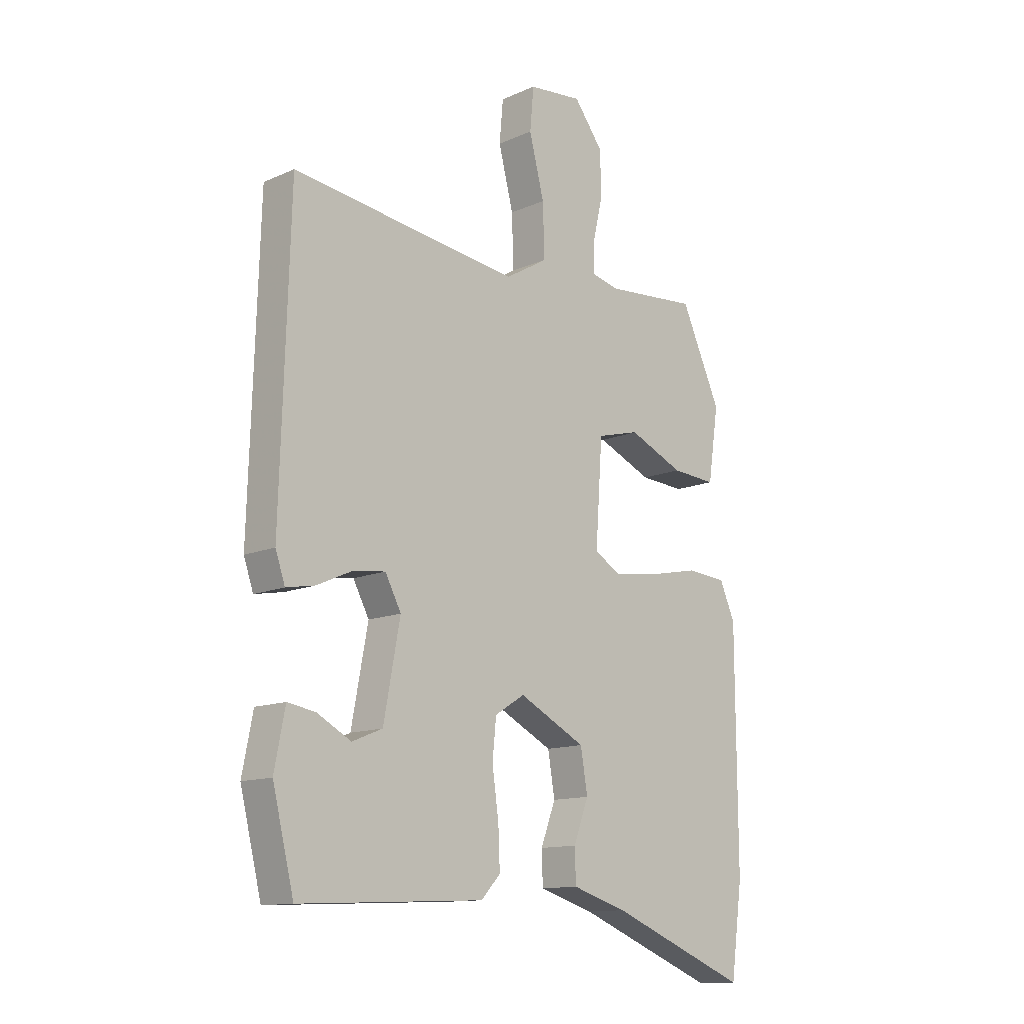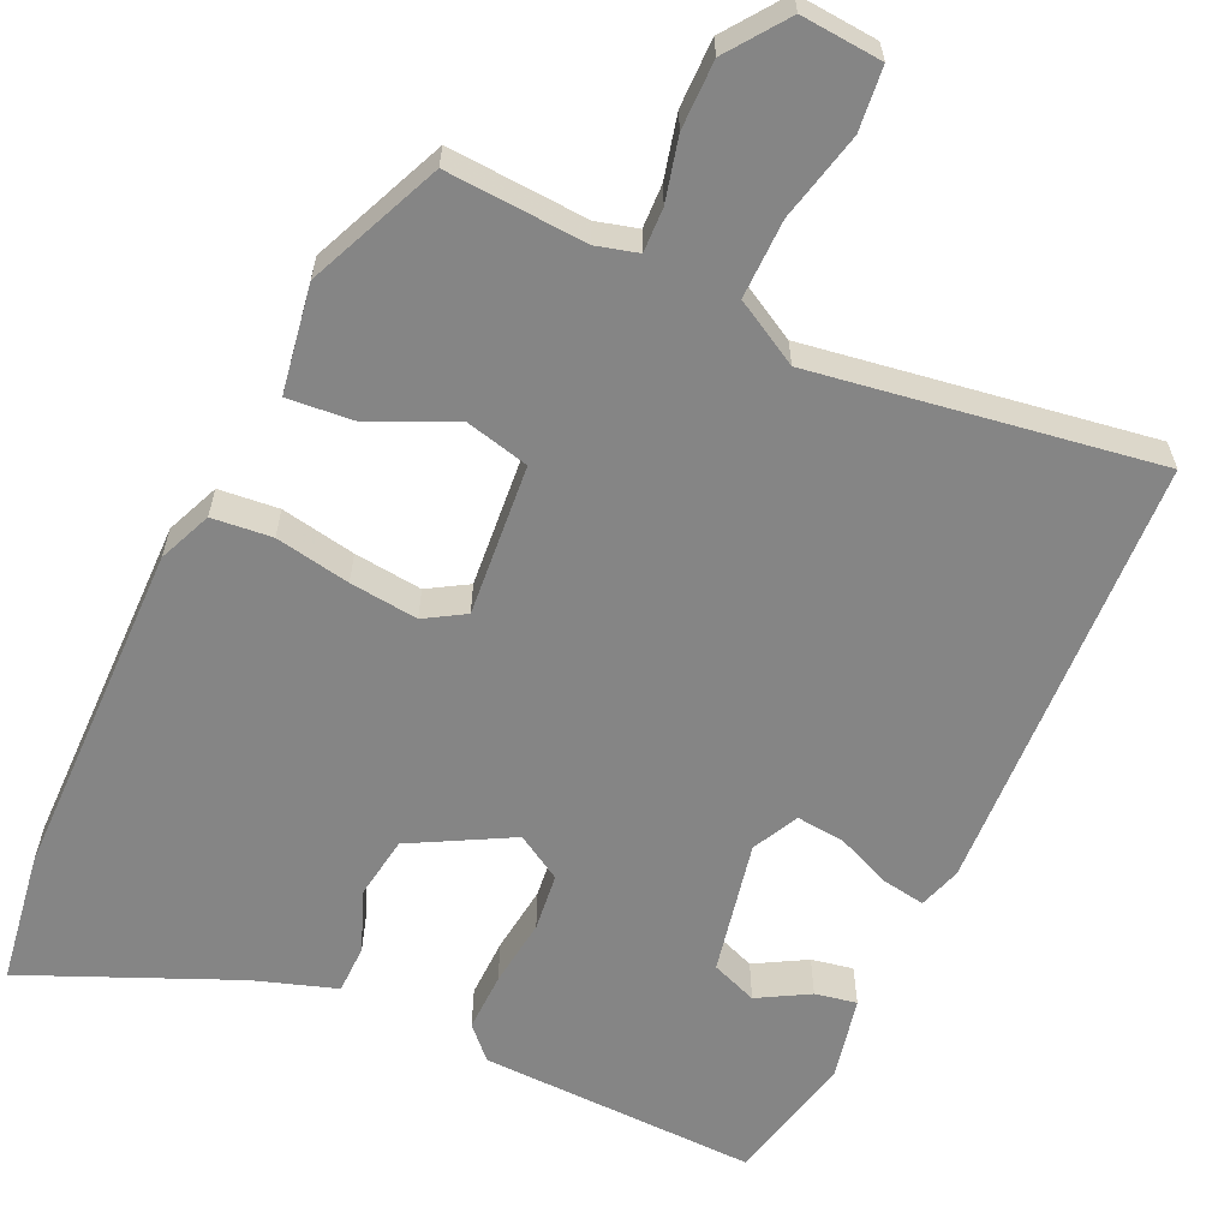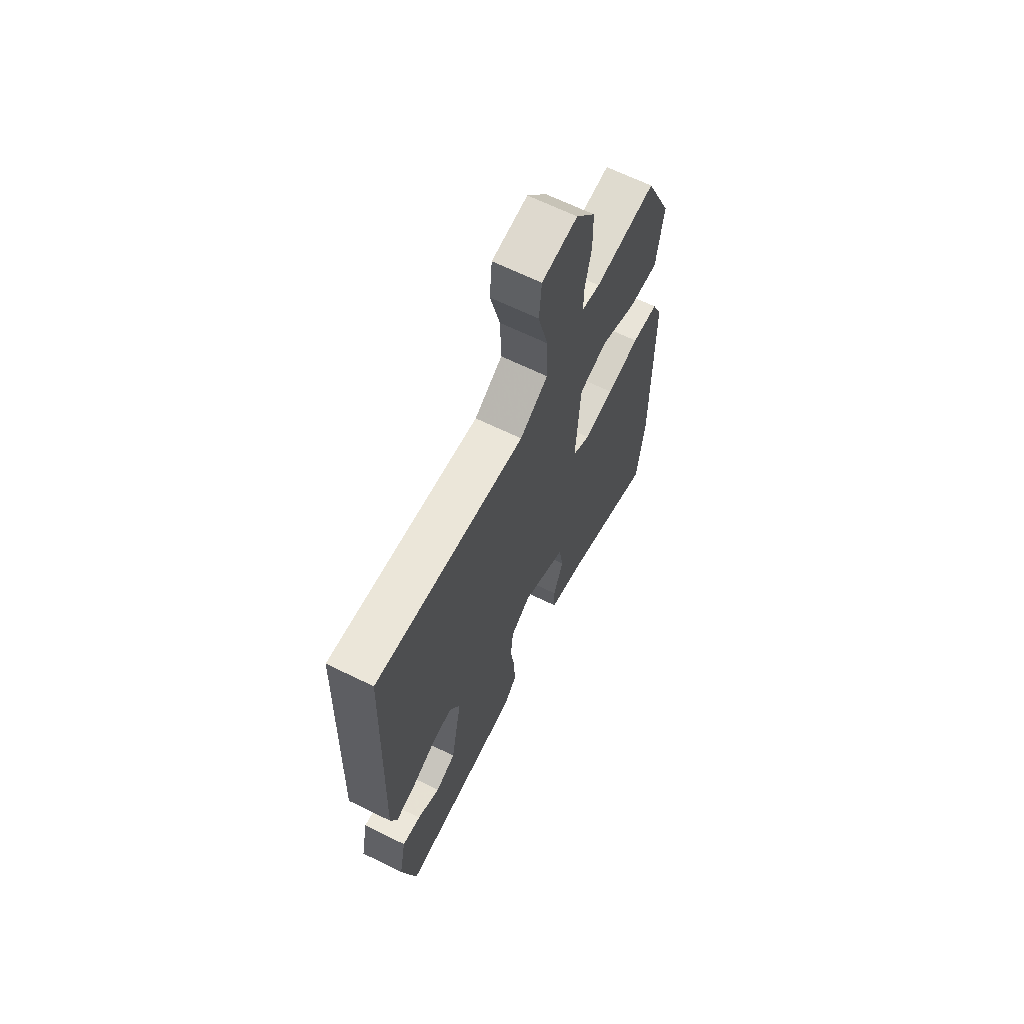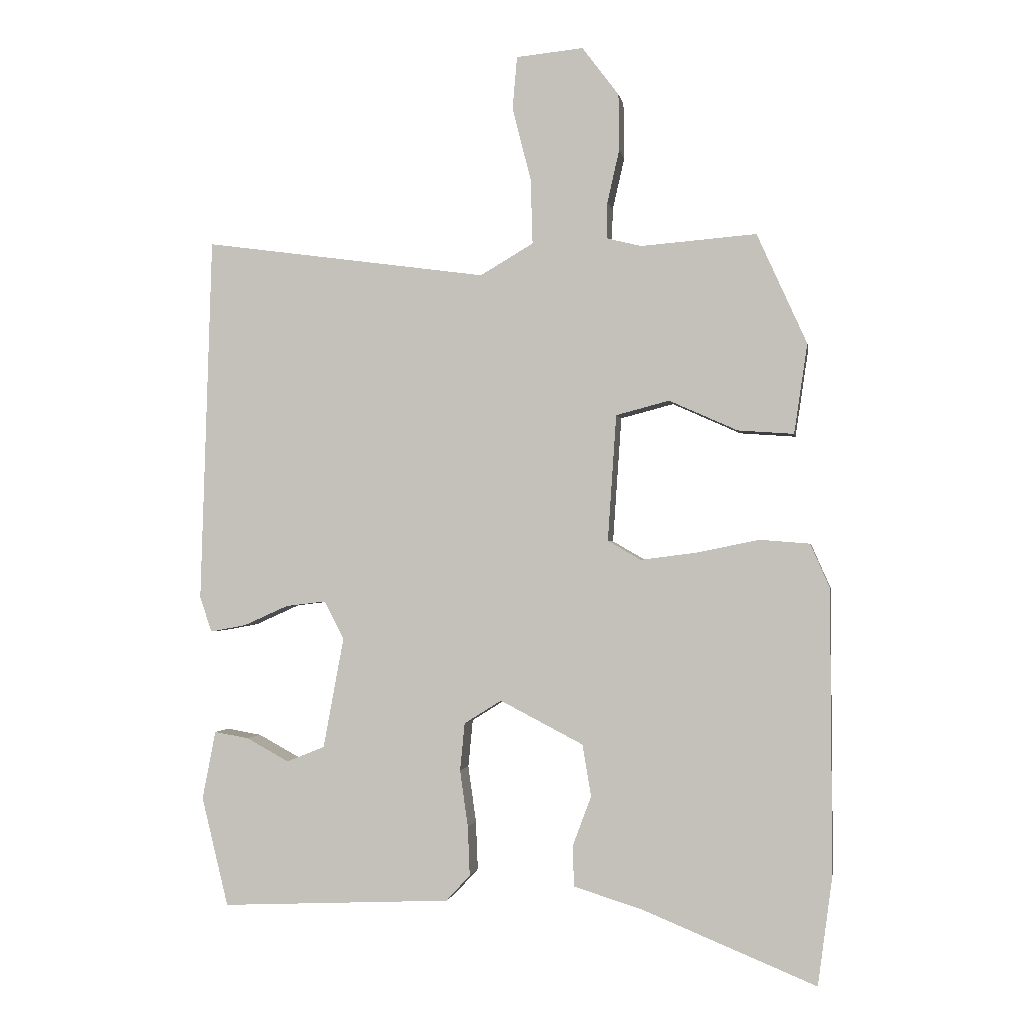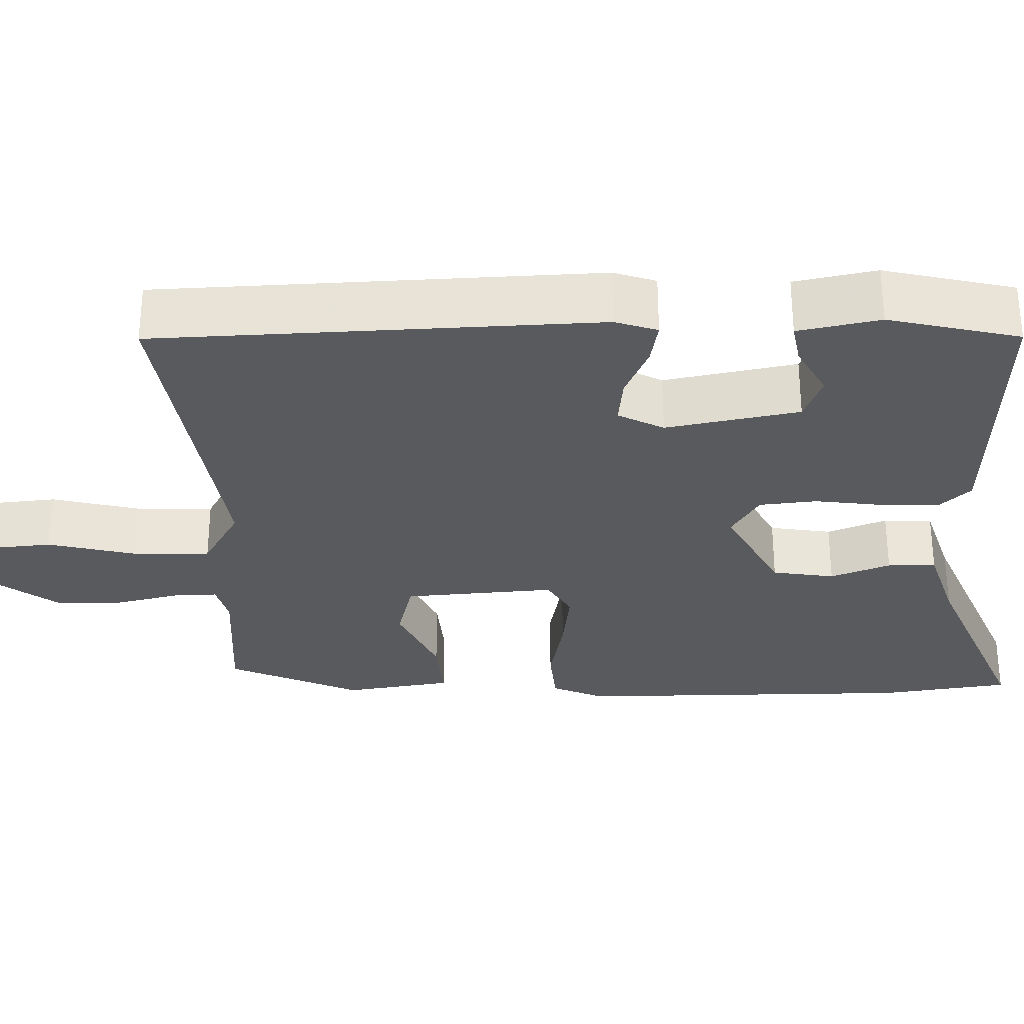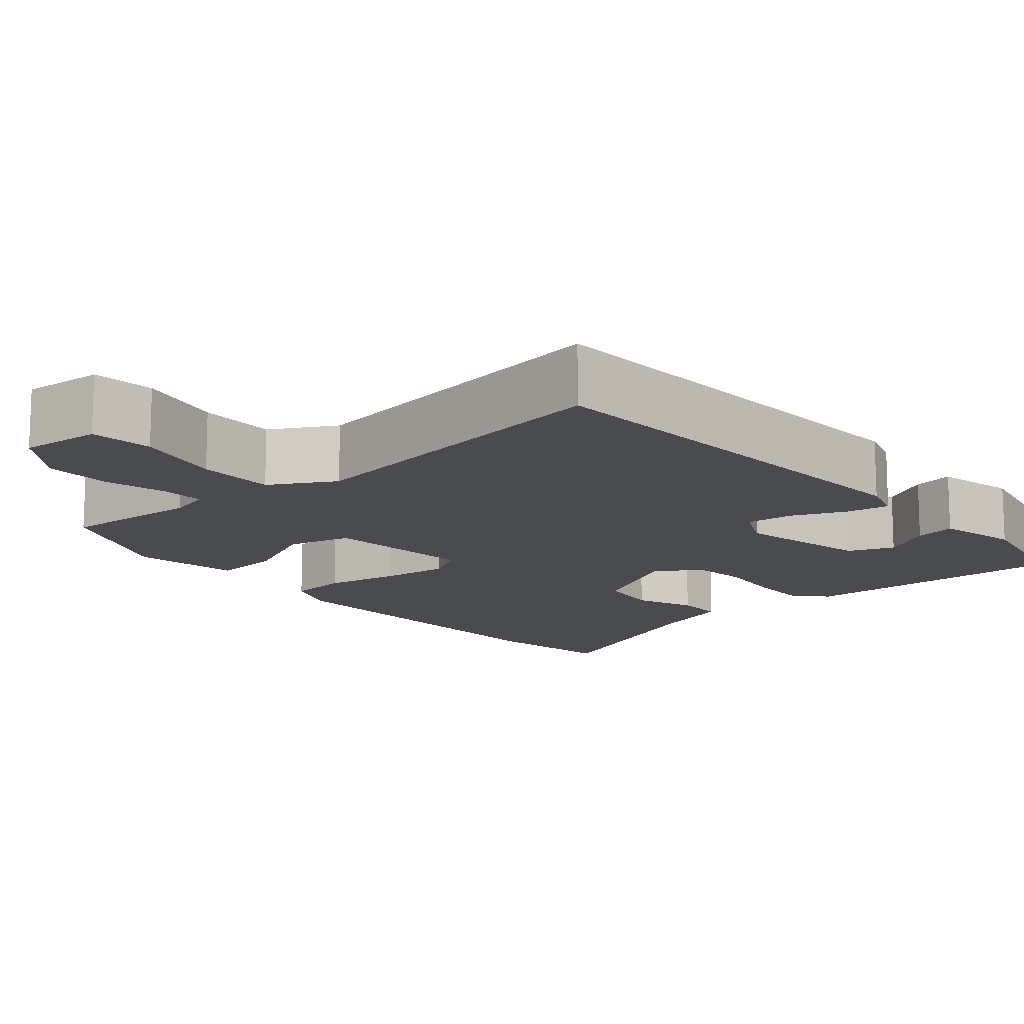
<metadata>
{"format":"obj","ext":"obj","renderer":"f3d","projection":"perspective","resolution":1024,"background":"white","views":[{"elev":-12.7,"azim":135.4,"up":"+Z"},{"elev":-61.7,"azim":-23.8,"up":"+Y"},{"elev":65.5,"azim":116.3,"up":"+Z"},{"elev":-1.5,"azim":-170.8,"up":"+Z"},{"elev":-30.5,"azim":91.8,"up":"+Y"},{"elev":-13.8,"azim":41.7,"up":"+Y"}]}
</metadata>
<code>
v -0.397 0.07 0.503
v -0.223 0.07 0.489
v -0.171 0.07 0.502
v -0.172 0.07 0.557
v -0.19 0.07 0.636
v -0.189 0.07 0.721
v -0.134 0.07 0.794
v -0.033 0.07 0.784
v -0.026 0.07 0.705
v -0.054 0.07 0.595
v -0.057 0.07 0.497
v 0.023 0.07 0.45
v 0.45 0.07 0.508
v 0.467 0.07 -0.044
v 0.449 0.07 -0.097
v 0.395 0.07 -0.087
v 0.328 0.07 -0.057
v 0.268 0.07 -0.05
v 0.238 0.07 -0.107
v 0.269 0.07 -0.274
v 0.326 0.07 -0.297
v 0.39 0.07 -0.262
v 0.442 0.07 -0.253
v 0.462 0.07 -0.356
v 0.422 0.07 -0.52
v 0.076 0.07 -0.505
v 0.04 0.07 -0.466
v 0.043 0.07 -0.392
v 0.055 0.07 -0.307
v 0.048 0.07 -0.235
v -0.008 0.07 -0.2
v -0.133 0.07 -0.265
v -0.146 0.07 -0.343
v -0.118 0.07 -0.418
v -0.12 0.07 -0.479
v -0.223 0.07 -0.511
v -0.484 0.07 -0.618
v -0.506 0.07 -0.454
v -0.504 0.07 -0.028
v -0.475 0.07 0.038
v -0.4 0.07 0.044
v -0.307 0.07 0.025
v -0.222 0.07 0.014
v -0.172 0.07 0.043
v -0.185 0.07 0.233
v -0.265 0.07 0.254
v -0.368 0.07 0.208
v -0.452 0.07 0.202
v -0.472 0.07 0.337
v -0.397 0 0.503
v -0.223 0 0.489
v -0.171 0 0.502
v -0.172 0 0.557
v -0.19 0 0.636
v -0.189 0 0.721
v -0.134 0 0.794
v -0.033 0 0.784
v -0.026 0 0.705
v -0.054 0 0.595
v -0.057 0 0.497
v 0.023 0 0.45
v 0.45 0 0.508
v 0.467 0 -0.044
v 0.449 0 -0.097
v 0.395 0 -0.087
v 0.328 0 -0.057
v 0.268 0 -0.05
v 0.238 0 -0.107
v 0.269 0 -0.274
v 0.326 0 -0.297
v 0.39 0 -0.262
v 0.442 0 -0.253
v 0.462 0 -0.356
v 0.422 0 -0.52
v 0.076 0 -0.505
v 0.04 0 -0.466
v 0.043 0 -0.392
v 0.055 0 -0.307
v 0.048 0 -0.235
v -0.008 0 -0.2
v -0.133 0 -0.265
v -0.146 0 -0.343
v -0.118 0 -0.418
v -0.12 0 -0.479
v -0.223 0 -0.511
v -0.484 0 -0.618
v -0.506 0 -0.454
v -0.504 0 -0.028
v -0.475 0 0.038
v -0.4 0 0.044
v -0.307 0 0.025
v -0.222 0 0.014
v -0.172 0 0.043
v -0.185 0 0.233
v -0.265 0 0.254
v -0.368 0 0.208
v -0.452 0 0.202
v -0.472 0 0.337
f 46 47 48 49
f 45 46 49 1
f 39 40 41 42
f 39 42 43
f 36 37 38 39
f 36 39 43
f 33 34 35 36
f 32 33 36 43
f 31 32 43 44
f 26 27 28 29
f 26 29 30
f 25 26 30
f 24 25 30
f 21 22 23 24
f 20 21 24 30
f 19 20 30 31
f 14 15 16 17
f 12 13 14 17
f 11 12 17 18
f 7 8 9 10
f 7 10 11
f 4 5 6 7
f 3 4 7 11
f 2 3 11 18
f 45 1 2 18
f 31 44 45
f 18 19 31 45
f 98 97 96 95
f 50 98 95 94
f 91 90 89 88
f 92 91 88
f 88 87 86 85
f 92 88 85
f 85 84 83 82
f 92 85 82 81
f 93 92 81 80
f 78 77 76 75
f 79 78 75
f 79 75 74
f 79 74 73
f 73 72 71 70
f 79 73 70 69
f 80 79 69 68
f 66 65 64 63
f 66 63 62 61
f 67 66 61 60
f 59 58 57 56
f 60 59 56
f 56 55 54 53
f 60 56 53 52
f 67 60 52 51
f 67 51 50 94
f 94 93 80
f 94 80 68 67
f 1 50 51 2
f 2 51 52 3
f 3 52 53 4
f 4 53 54 5
f 5 54 55 6
f 6 55 56 7
f 7 56 57 8
f 8 57 58 9
f 9 58 59 10
f 10 59 60 11
f 11 60 61 12
f 12 61 62 13
f 13 62 63 14
f 14 63 64 15
f 15 64 65 16
f 16 65 66 17
f 17 66 67 18
f 18 67 68 19
f 19 68 69 20
f 20 69 70 21
f 21 70 71 22
f 22 71 72 23
f 23 72 73 24
f 24 73 74 25
f 25 74 75 26
f 26 75 76 27
f 27 76 77 28
f 28 77 78 29
f 29 78 79 30
f 30 79 80 31
f 31 80 81 32
f 32 81 82 33
f 33 82 83 34
f 34 83 84 35
f 35 84 85 36
f 36 85 86 37
f 37 86 87 38
f 38 87 88 39
f 39 88 89 40
f 40 89 90 41
f 41 90 91 42
f 42 91 92 43
f 43 92 93 44
f 44 93 94 45
f 45 94 95 46
f 46 95 96 47
f 47 96 97 48
f 48 97 98 49
f 49 98 50 1

</code>
